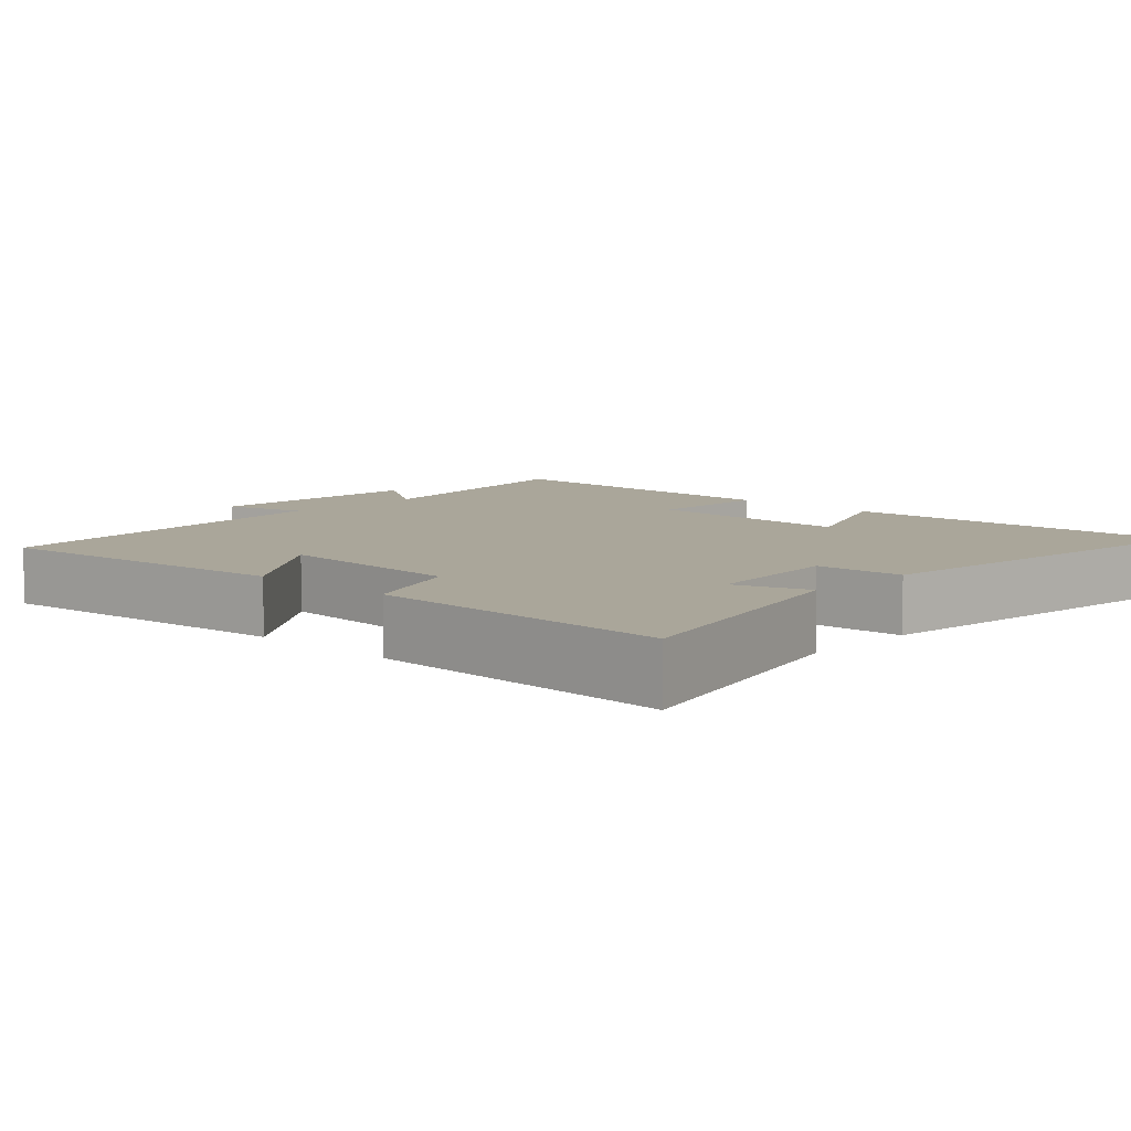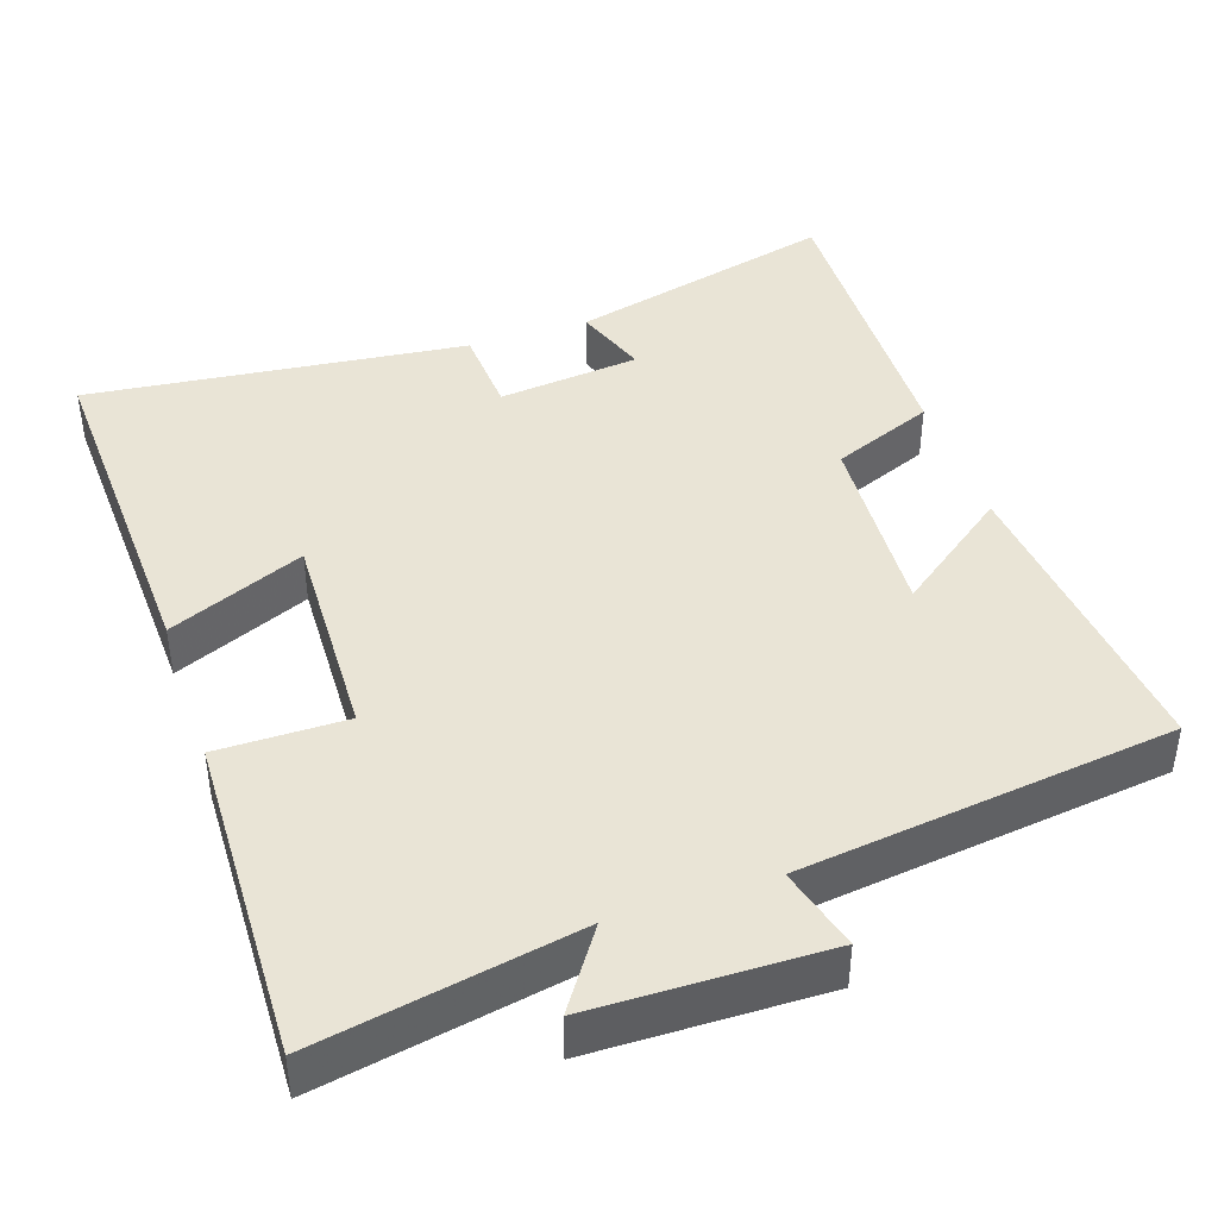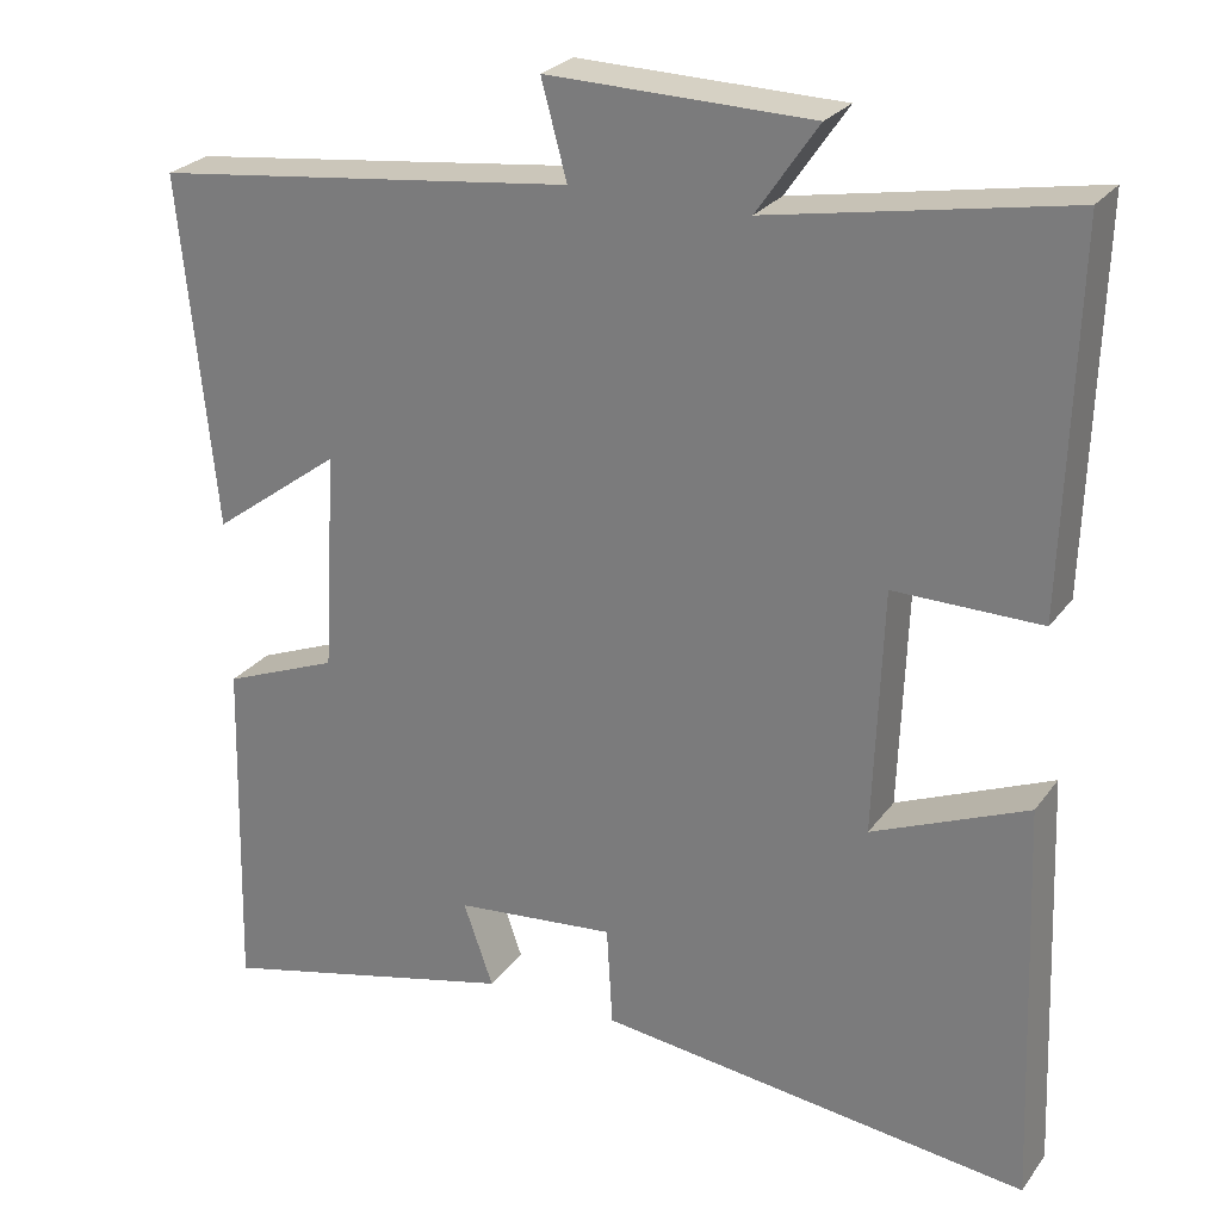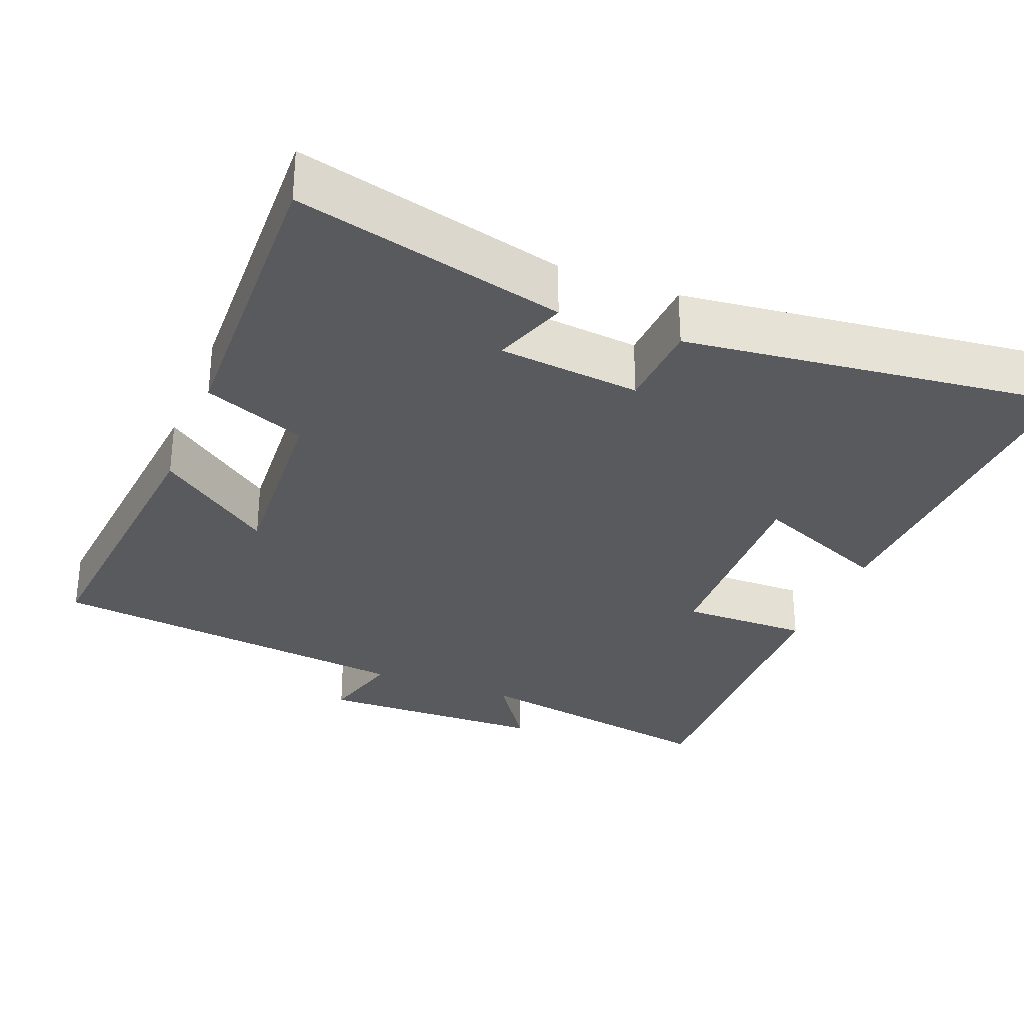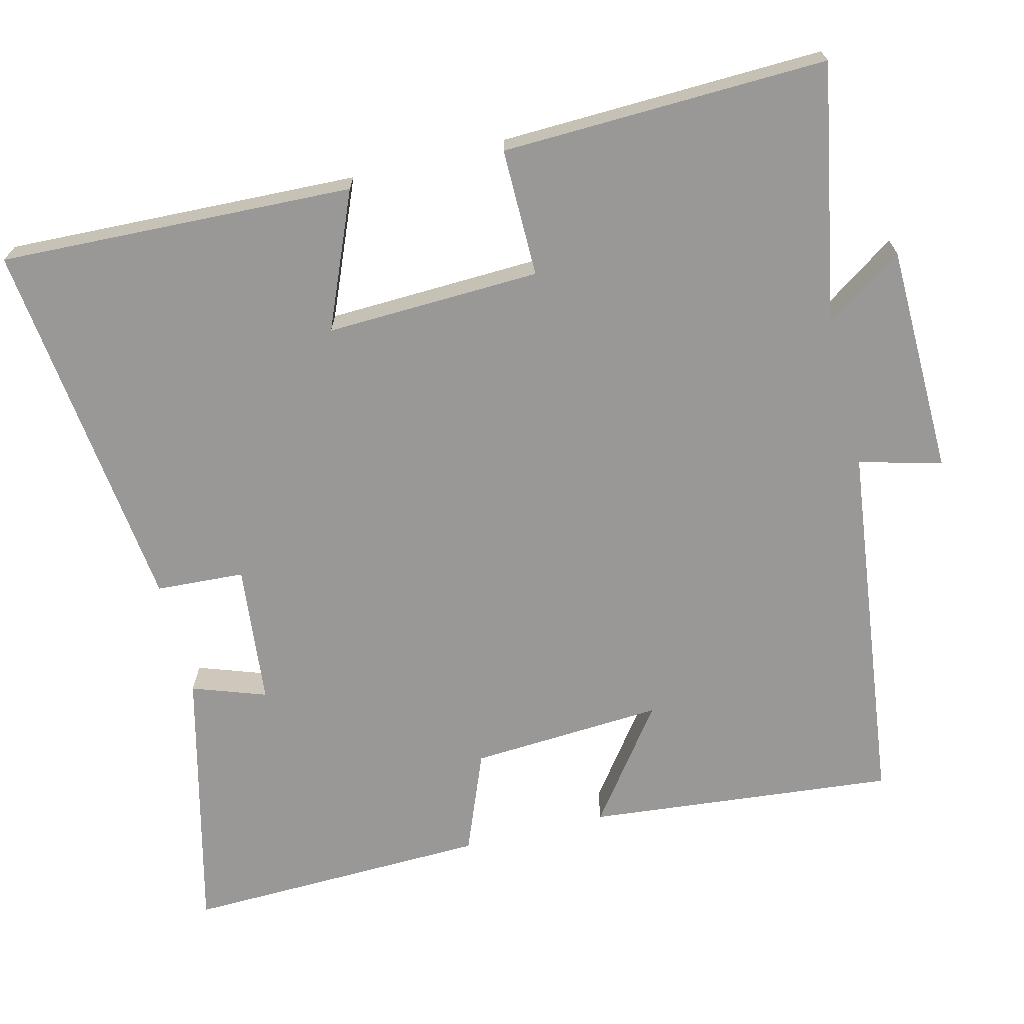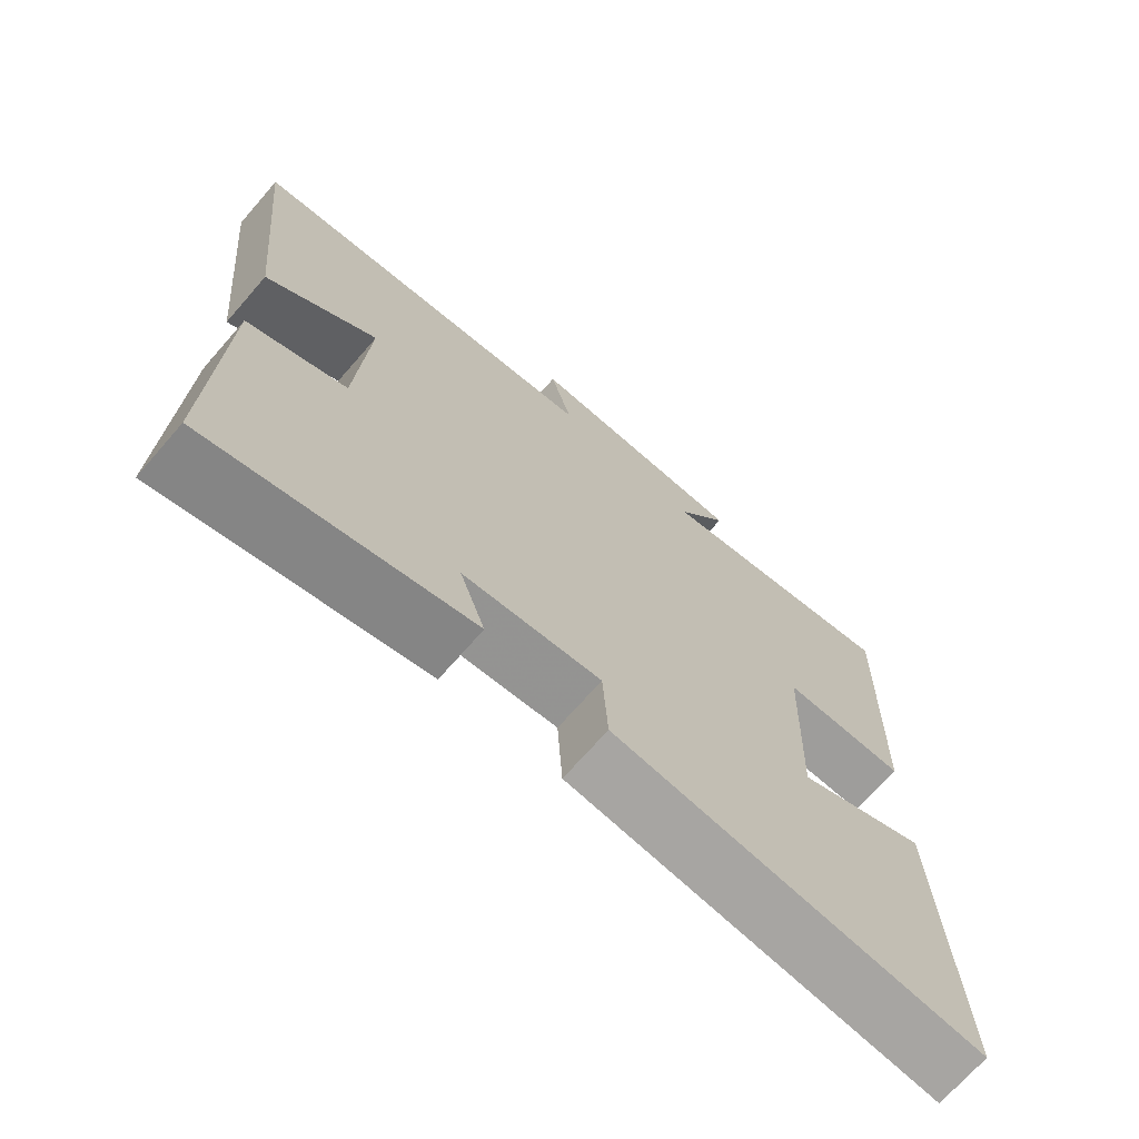
<metadata>
{"format":"obj","ext":"obj","renderer":"f3d","projection":"perspective","resolution":1024,"background":"white","views":[{"elev":7.8,"azim":133.3,"up":"+Y"},{"elev":42.4,"azim":-18.7,"up":"+Y"},{"elev":26.2,"azim":-151.9,"up":"+Z"},{"elev":-30.8,"azim":158.5,"up":"+Y"},{"elev":-68.7,"azim":-76.0,"up":"+Y"},{"elev":-70.5,"azim":138.9,"up":"+Z"}]}
</metadata>
<code>
v -0.513 0.07 0.564
v -0.166 0.07 0.5
v -0.238 0.07 0.605
v 0.072 0.07 0.611
v 0.042 0.07 0.5
v 0.541 0.07 0.439
v 0.5 0.07 0.024
v 0.347 0.07 0.137
v 0.363 0.07 -0.123
v 0.5 0.07 -0.178
v 0.511 0.07 -0.589
v 0.152 0.07 -0.5
v 0.187 0.07 -0.401
v -0.003 0.07 -0.381
v -0.01 0.07 -0.5
v -0.519 0.07 -0.559
v -0.5 0.07 -0.083
v -0.318 0.07 -0.16
v -0.328 0.07 0.128
v -0.5 0.07 0.127
v -0.513 0 0.564
v -0.166 0 0.5
v -0.238 0 0.605
v 0.072 0 0.611
v 0.042 0 0.5
v 0.541 0 0.439
v 0.5 0 0.024
v 0.347 0 0.137
v 0.363 0 -0.123
v 0.5 0 -0.178
v 0.511 0 -0.589
v 0.152 0 -0.5
v 0.187 0 -0.401
v -0.003 0 -0.381
v -0.01 0 -0.5
v -0.519 0 -0.559
v -0.5 0 -0.083
v -0.318 0 -0.16
v -0.328 0 0.128
v -0.5 0 0.127
f 19 20 1 2
f 18 19 2
f 16 17 18
f 15 16 18
f 14 15 18
f 13 14 18 2
f 11 12 13
f 10 11 13
f 9 10 13
f 8 9 13 2
f 5 6 7 8
f 5 8 2 3
f 3 4 5
f 22 21 40 39
f 22 39 38
f 38 37 36
f 38 36 35
f 38 35 34
f 22 38 34 33
f 33 32 31
f 33 31 30
f 33 30 29
f 22 33 29 28
f 28 27 26 25
f 23 22 28 25
f 25 24 23
f 1 21 22 2
f 2 22 23 3
f 3 23 24 4
f 4 24 25 5
f 5 25 26 6
f 6 26 27 7
f 7 27 28 8
f 8 28 29 9
f 9 29 30 10
f 10 30 31 11
f 11 31 32 12
f 12 32 33 13
f 13 33 34 14
f 14 34 35 15
f 15 35 36 16
f 16 36 37 17
f 17 37 38 18
f 18 38 39 19
f 19 39 40 20
f 20 40 21 1

</code>
